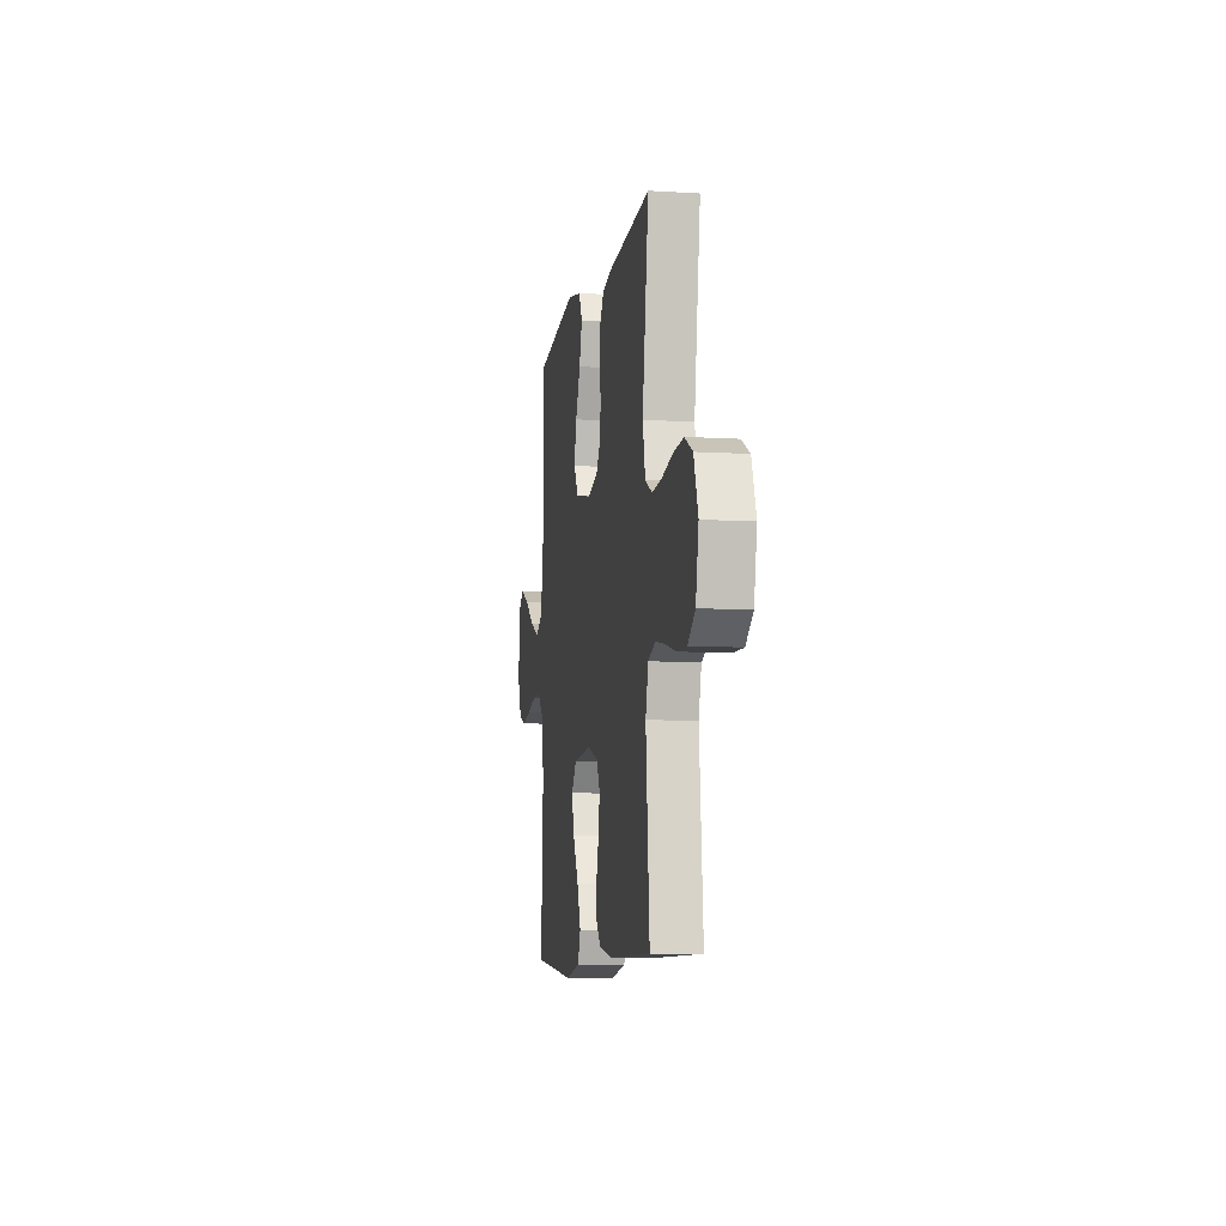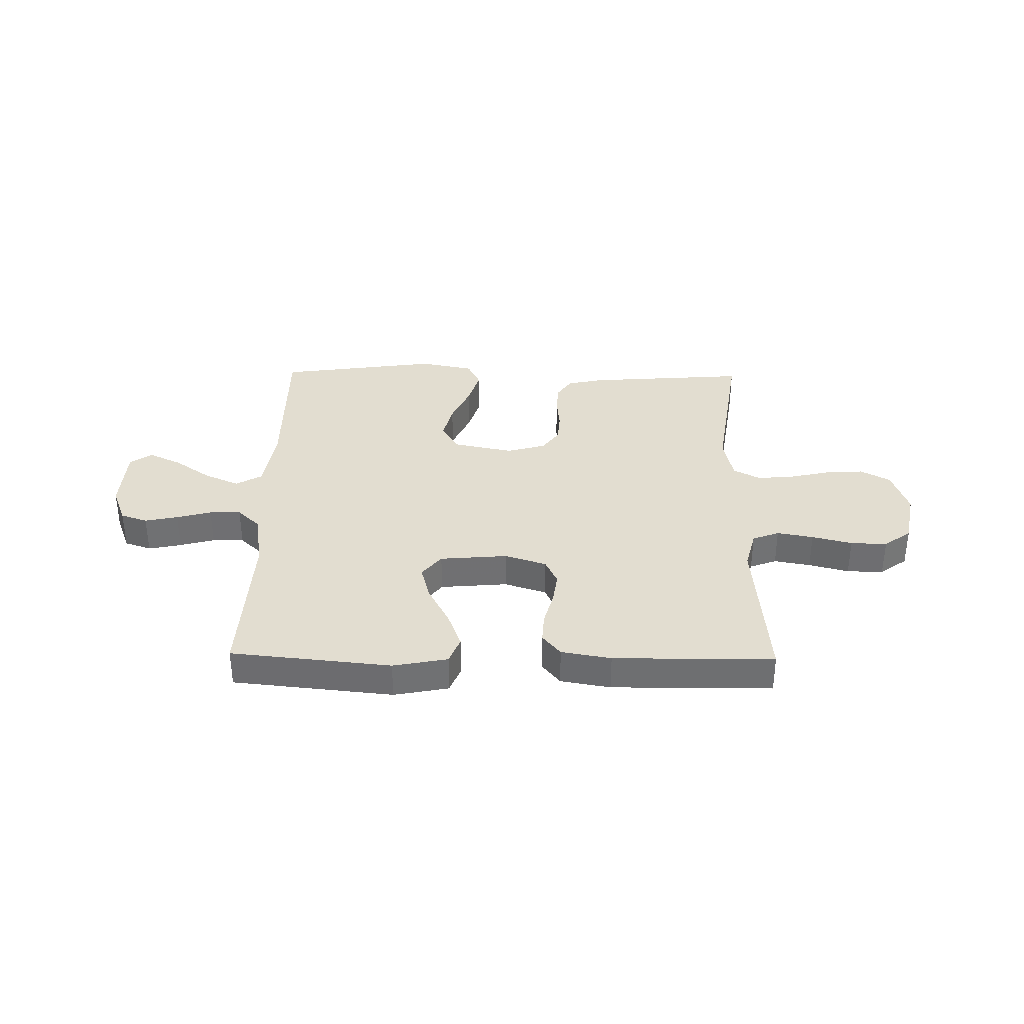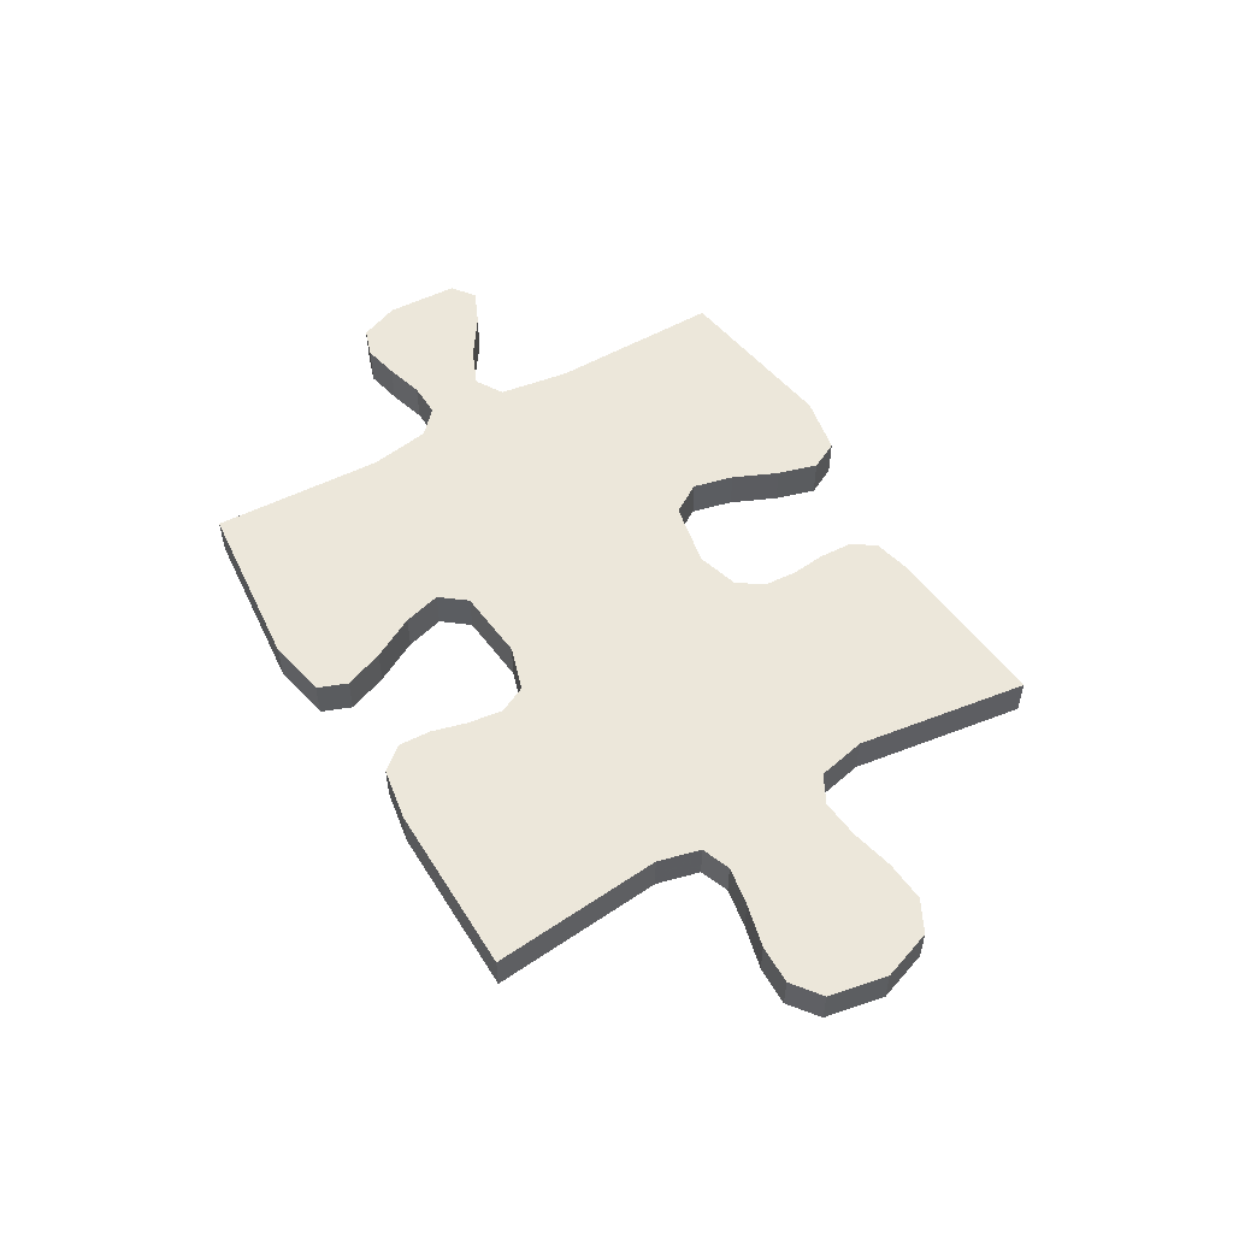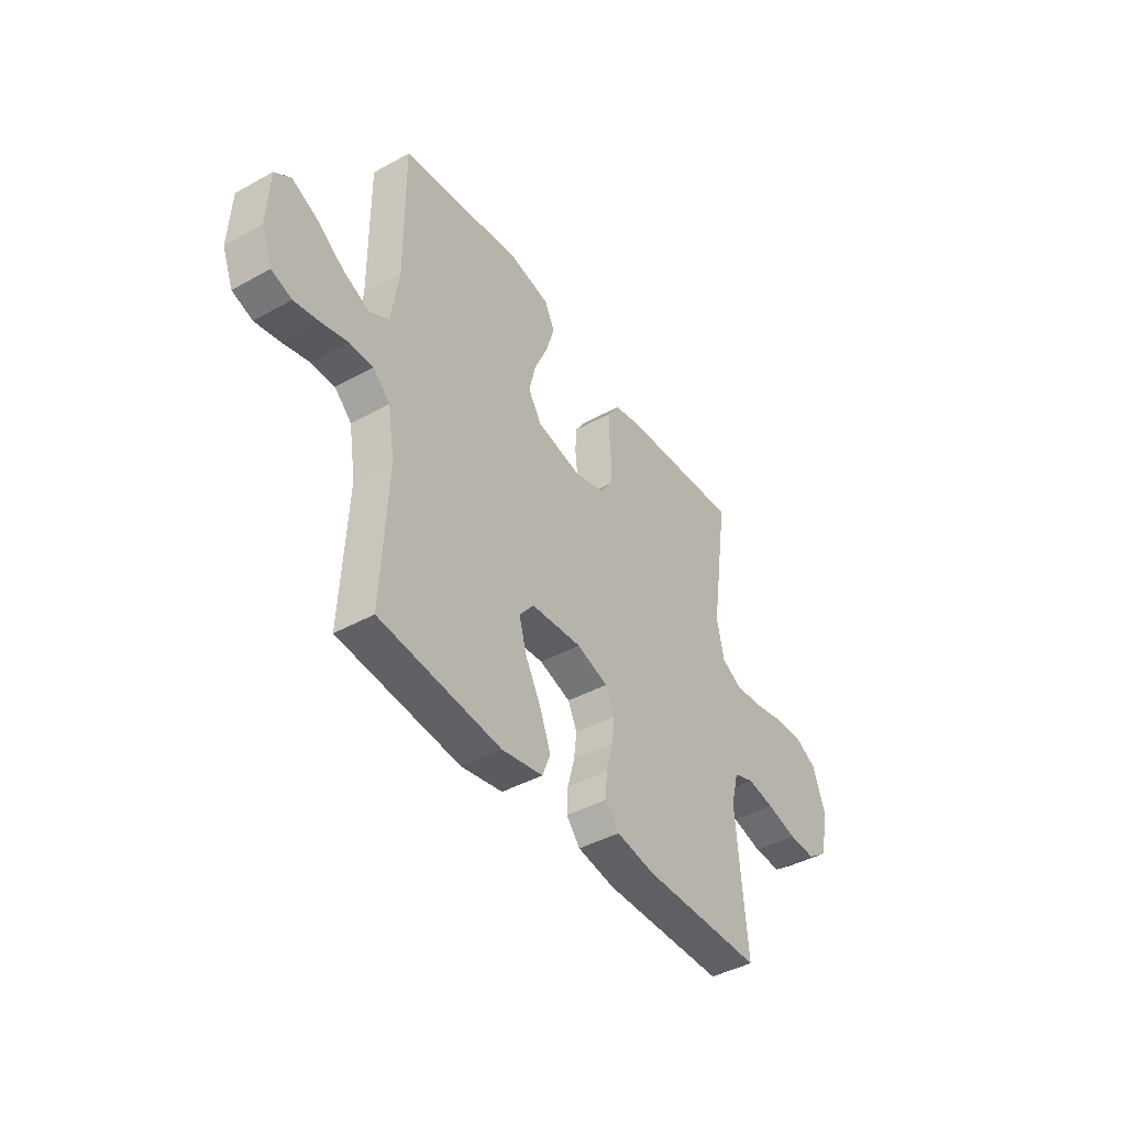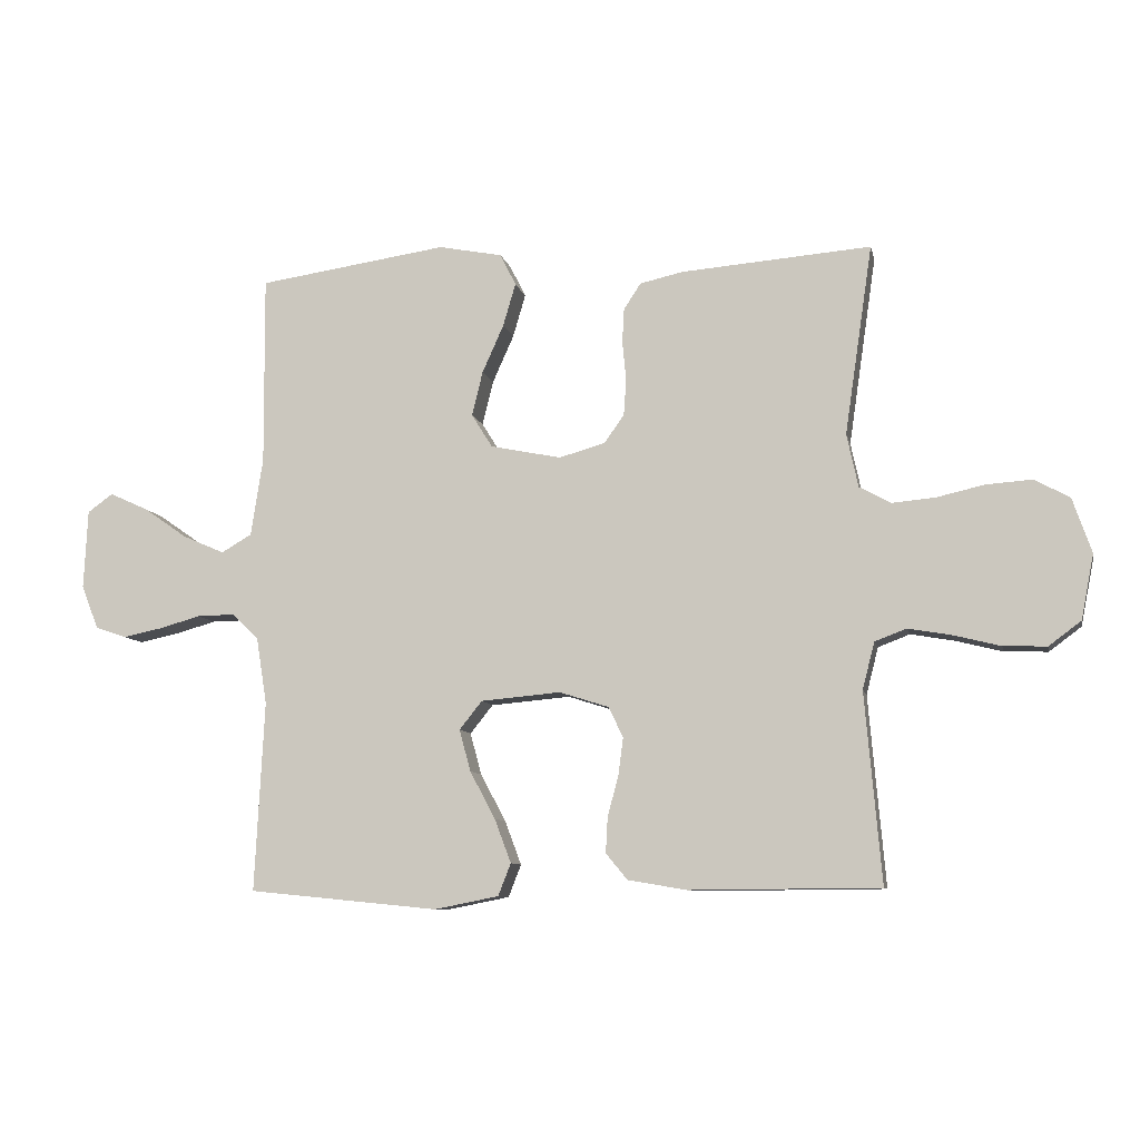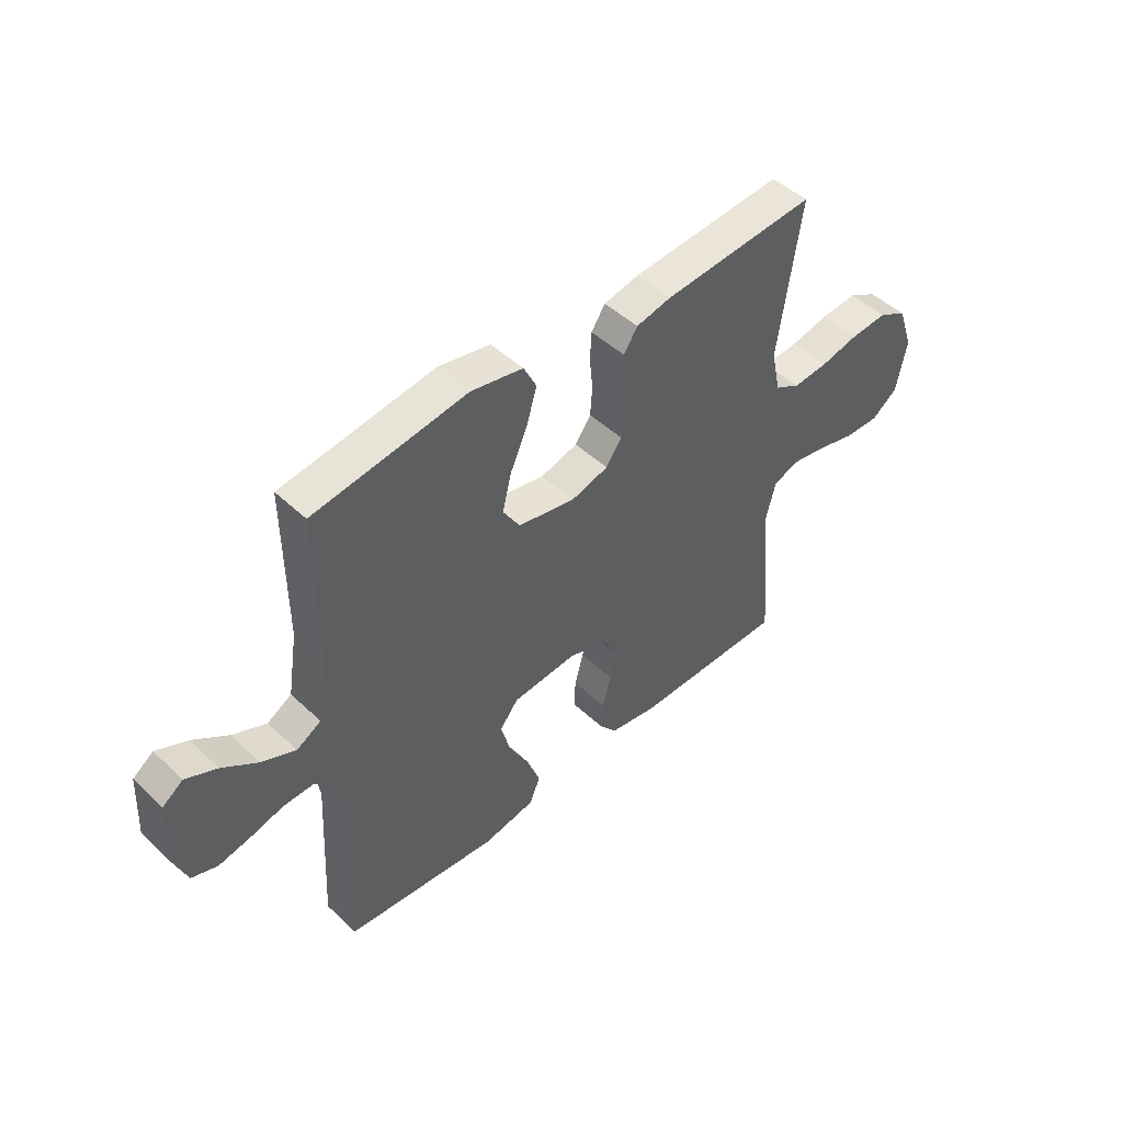
<metadata>
{"format":"obj","ext":"obj","renderer":"f3d","projection":"perspective","resolution":1024,"background":"white","views":[{"elev":-8.2,"azim":-99.5,"up":"+Z"},{"elev":35.3,"azim":-179.0,"up":"+Y"},{"elev":53.3,"azim":-120.9,"up":"+Y"},{"elev":-42.9,"azim":123.3,"up":"+Z"},{"elev":-9.0,"azim":-168.0,"up":"+Z"},{"elev":47.4,"azim":136.6,"up":"+Z"}]}
</metadata>
<code>
v 0.5 0.07 0.5
v 0.498 0.07 0.2
v 0.517 0.07 0.077
v 0.565 0.07 0.049
v 0.631 0.07 0.078
v 0.7 0.07 0.126
v 0.761 0.07 0.154
v 0.801 0.07 0.125
v 0.807 0.07 0
v 0.78 0.07 -0.069
v 0.73 0.07 -0.086
v 0.668 0.07 -0.073
v 0.603 0.07 -0.055
v 0.544 0.07 -0.054
v 0.502 0.07 -0.094
v 0.485 0.07 -0.2
v 0.5 0.07 -0.5
v 0.2 0.07 -0.53
v 0.098 0.07 -0.51
v 0.078 0.07 -0.459
v 0.104 0.07 -0.39
v 0.144 0.07 -0.315
v 0.162 0.07 -0.249
v 0.126 0.07 -0.204
v 0 0.07 -0.193
v -0.078 0.07 -0.218
v -0.101 0.07 -0.266
v -0.093 0.07 -0.326
v -0.076 0.07 -0.389
v -0.073 0.07 -0.445
v -0.107 0.07 -0.486
v -0.2 0.07 -0.502
v -0.5 0.07 -0.5
v -0.474 0.07 -0.2
v -0.493 0.07 -0.126
v -0.543 0.07 -0.107
v -0.611 0.07 -0.119
v -0.686 0.07 -0.138
v -0.754 0.07 -0.14
v -0.805 0.07 -0.102
v -0.825 0.07 0
v -0.795 0.07 0.087
v -0.739 0.07 0.117
v -0.667 0.07 0.112
v -0.592 0.07 0.095
v -0.524 0.07 0.089
v -0.474 0.07 0.116
v -0.456 0.07 0.2
v -0.5 0.07 0.5
v -0.2 0.07 0.477
v -0.132 0.07 0.462
v -0.105 0.07 0.421
v -0.102 0.07 0.366
v -0.108 0.07 0.305
v -0.104 0.07 0.248
v -0.073 0.07 0.204
v 0 0.07 0.183
v 0.112 0.07 0.206
v 0.145 0.07 0.259
v 0.128 0.07 0.329
v 0.094 0.07 0.405
v 0.074 0.07 0.473
v 0.099 0.07 0.523
v 0.2 0.07 0.543
v 0.5 0 0.5
v 0.498 0 0.2
v 0.517 0 0.077
v 0.565 0 0.049
v 0.631 0 0.078
v 0.7 0 0.126
v 0.761 0 0.154
v 0.801 0 0.125
v 0.807 0 0
v 0.78 0 -0.069
v 0.73 0 -0.086
v 0.668 0 -0.073
v 0.603 0 -0.055
v 0.544 0 -0.054
v 0.502 0 -0.094
v 0.485 0 -0.2
v 0.5 0 -0.5
v 0.2 0 -0.53
v 0.098 0 -0.51
v 0.078 0 -0.459
v 0.104 0 -0.39
v 0.144 0 -0.315
v 0.162 0 -0.249
v 0.126 0 -0.204
v 0 0 -0.193
v -0.078 0 -0.218
v -0.101 0 -0.266
v -0.093 0 -0.326
v -0.076 0 -0.389
v -0.073 0 -0.445
v -0.107 0 -0.486
v -0.2 0 -0.502
v -0.5 0 -0.5
v -0.474 0 -0.2
v -0.493 0 -0.126
v -0.543 0 -0.107
v -0.611 0 -0.119
v -0.686 0 -0.138
v -0.754 0 -0.14
v -0.805 0 -0.102
v -0.825 0 0
v -0.795 0 0.087
v -0.739 0 0.117
v -0.667 0 0.112
v -0.592 0 0.095
v -0.524 0 0.089
v -0.474 0 0.116
v -0.456 0 0.2
v -0.5 0 0.5
v -0.2 0 0.477
v -0.132 0 0.462
v -0.105 0 0.421
v -0.102 0 0.366
v -0.108 0 0.305
v -0.104 0 0.248
v -0.073 0 0.204
v 0 0 0.183
v 0.112 0 0.206
v 0.145 0 0.259
v 0.128 0 0.329
v 0.094 0 0.405
v 0.074 0 0.473
v 0.099 0 0.523
v 0.2 0 0.543
f 63 64 1 2
f 60 61 62 63
f 59 60 63 2
f 58 59 2 3
f 57 58 3 4
f 51 52 53 54
f 51 54 55
f 48 49 50 51
f 47 48 51 55
f 46 47 55 56
f 42 43 44 45
f 42 45 46
f 41 42 46
f 37 38 39 40
f 36 37 40 41
f 31 32 33 34
f 31 34 35
f 28 29 30 31
f 27 28 31 35
f 26 27 35 36
f 19 20 21 22
f 19 22 23
f 16 17 18 19
f 15 16 19 23
f 14 15 23 24
f 10 11 12 13
f 8 9 10 13
f 8 13 14
f 5 6 7 8
f 4 5 8 14
f 57 4 14 24
f 25 26 36 41
f 41 46 56 57
f 24 25 41 57
f 66 65 128 127
f 127 126 125 124
f 66 127 124 123
f 67 66 123 122
f 68 67 122 121
f 118 117 116 115
f 119 118 115
f 115 114 113 112
f 119 115 112 111
f 120 119 111 110
f 109 108 107 106
f 110 109 106
f 110 106 105
f 104 103 102 101
f 105 104 101 100
f 98 97 96 95
f 99 98 95
f 95 94 93 92
f 99 95 92 91
f 100 99 91 90
f 86 85 84 83
f 87 86 83
f 83 82 81 80
f 87 83 80 79
f 88 87 79 78
f 77 76 75 74
f 77 74 73 72
f 78 77 72
f 72 71 70 69
f 78 72 69 68
f 88 78 68 121
f 105 100 90 89
f 121 120 110 105
f 121 105 89 88
f 1 65 66 2
f 2 66 67 3
f 3 67 68 4
f 4 68 69 5
f 5 69 70 6
f 6 70 71 7
f 7 71 72 8
f 8 72 73 9
f 9 73 74 10
f 10 74 75 11
f 11 75 76 12
f 12 76 77 13
f 13 77 78 14
f 14 78 79 15
f 15 79 80 16
f 16 80 81 17
f 17 81 82 18
f 18 82 83 19
f 19 83 84 20
f 20 84 85 21
f 21 85 86 22
f 22 86 87 23
f 23 87 88 24
f 24 88 89 25
f 25 89 90 26
f 26 90 91 27
f 27 91 92 28
f 28 92 93 29
f 29 93 94 30
f 30 94 95 31
f 31 95 96 32
f 32 96 97 33
f 33 97 98 34
f 34 98 99 35
f 35 99 100 36
f 36 100 101 37
f 37 101 102 38
f 38 102 103 39
f 39 103 104 40
f 40 104 105 41
f 41 105 106 42
f 42 106 107 43
f 43 107 108 44
f 44 108 109 45
f 45 109 110 46
f 46 110 111 47
f 47 111 112 48
f 48 112 113 49
f 49 113 114 50
f 50 114 115 51
f 51 115 116 52
f 52 116 117 53
f 53 117 118 54
f 54 118 119 55
f 55 119 120 56
f 56 120 121 57
f 57 121 122 58
f 58 122 123 59
f 59 123 124 60
f 60 124 125 61
f 61 125 126 62
f 62 126 127 63
f 63 127 128 64
f 64 128 65 1

</code>
